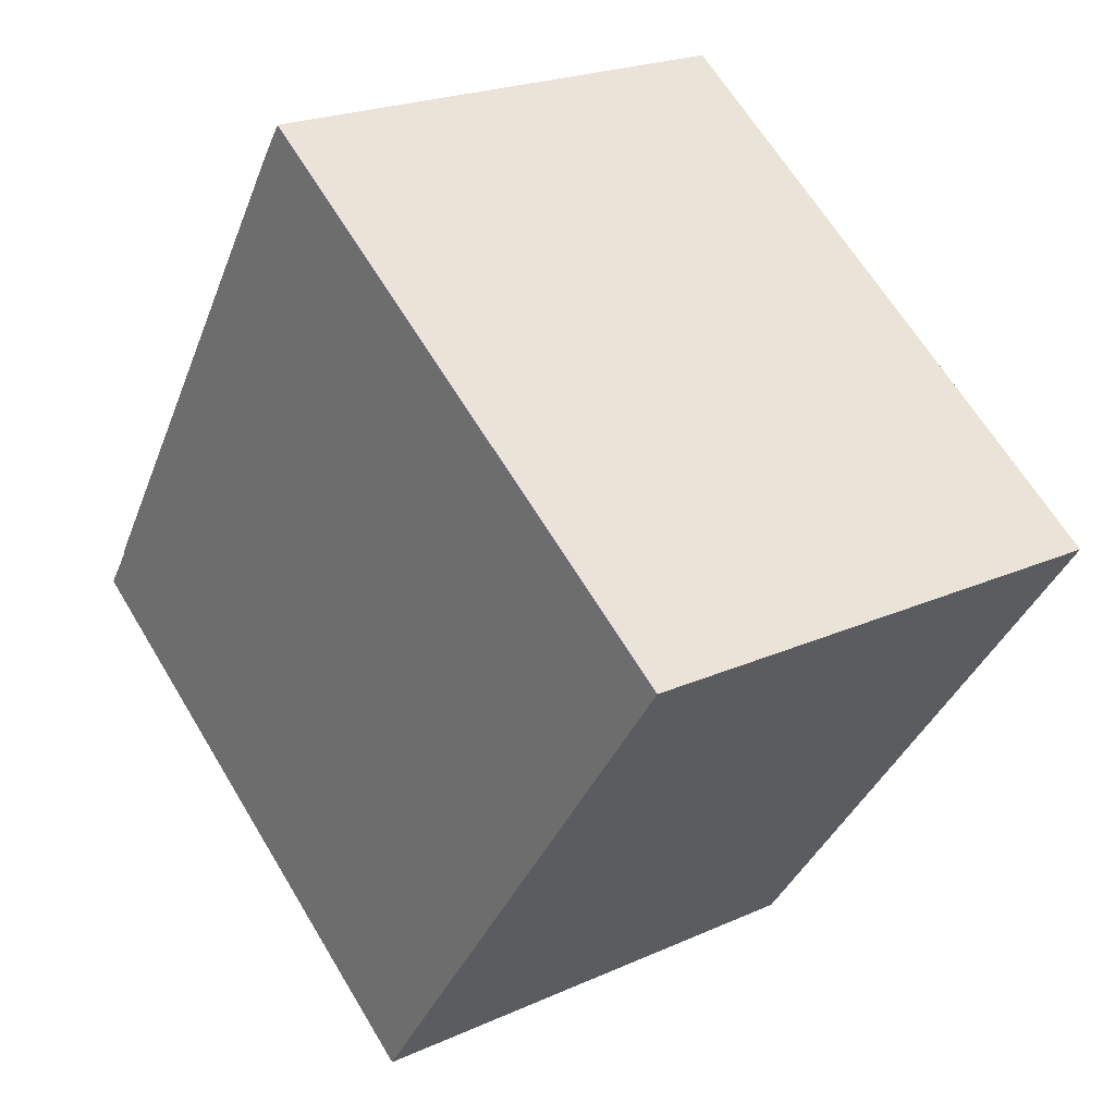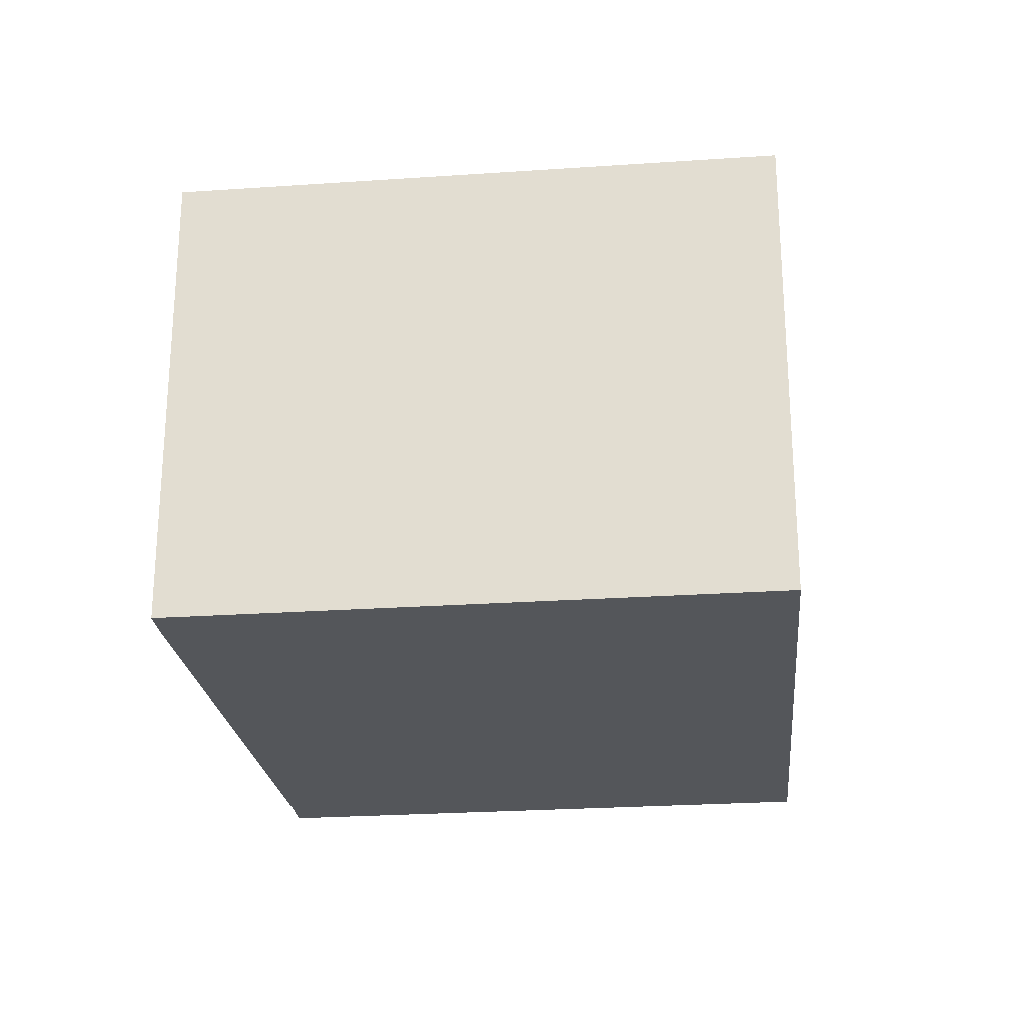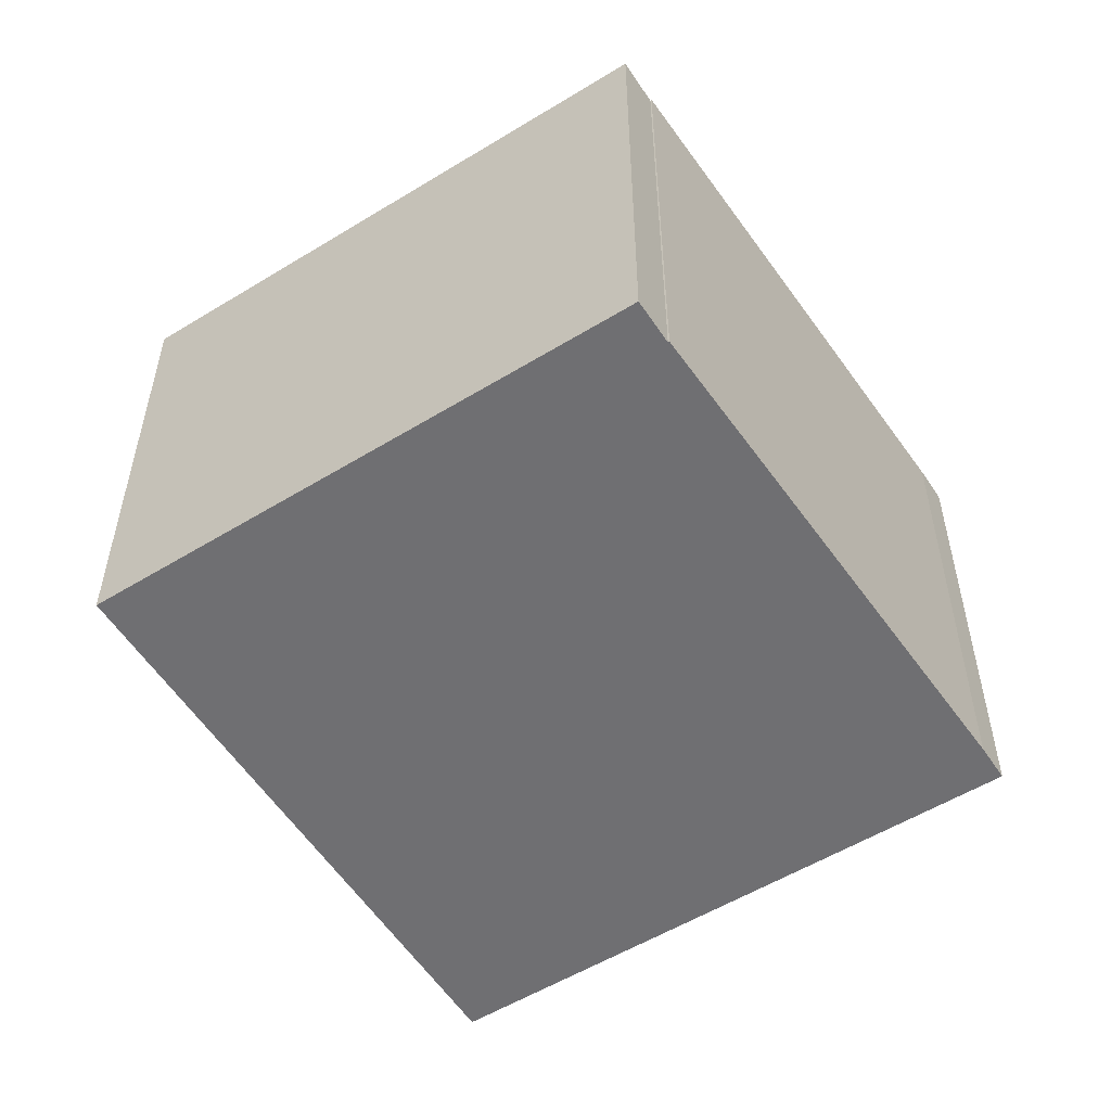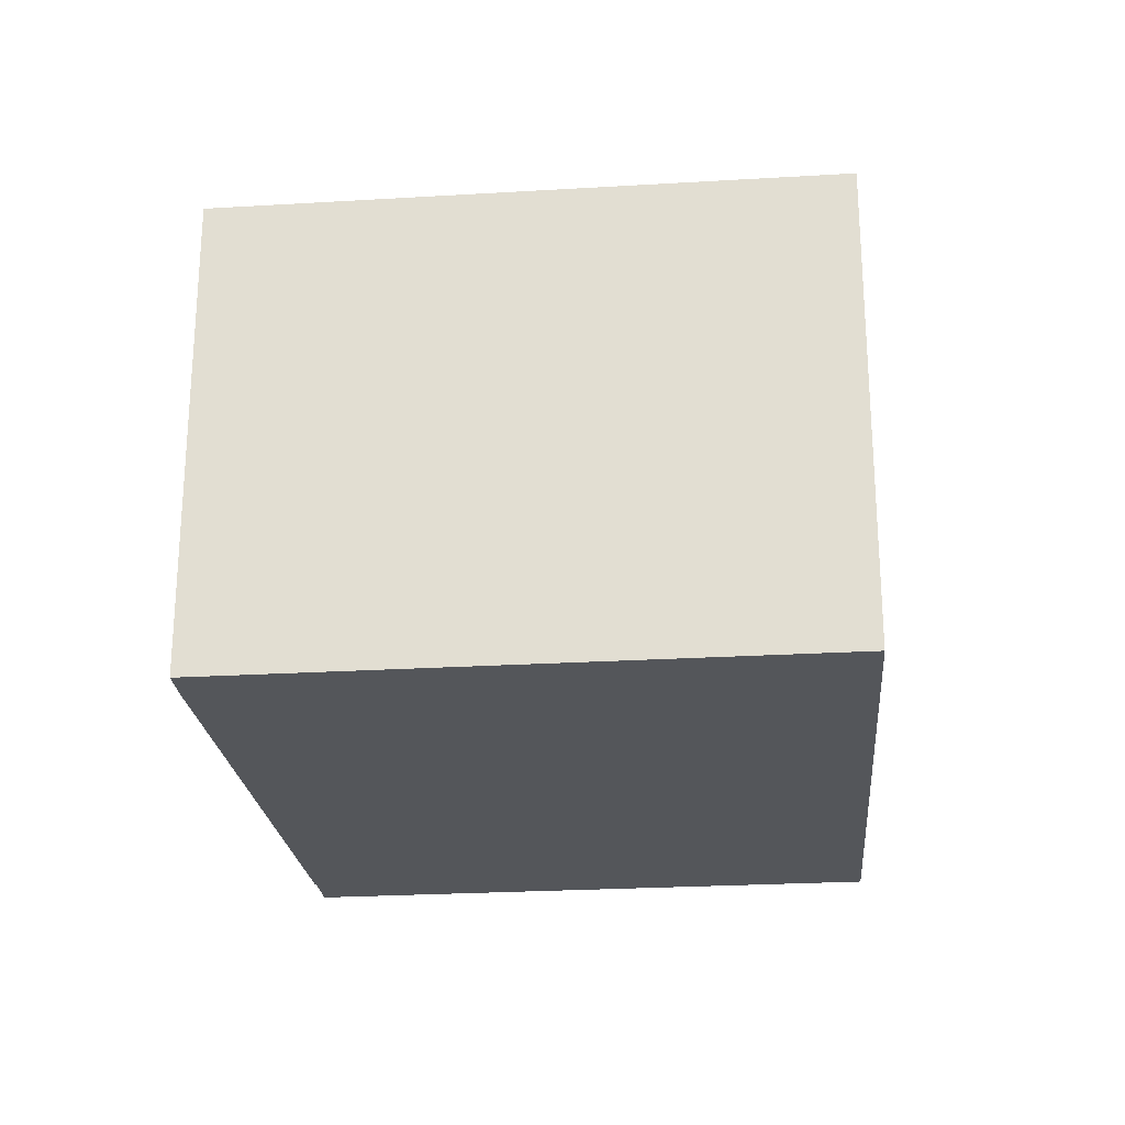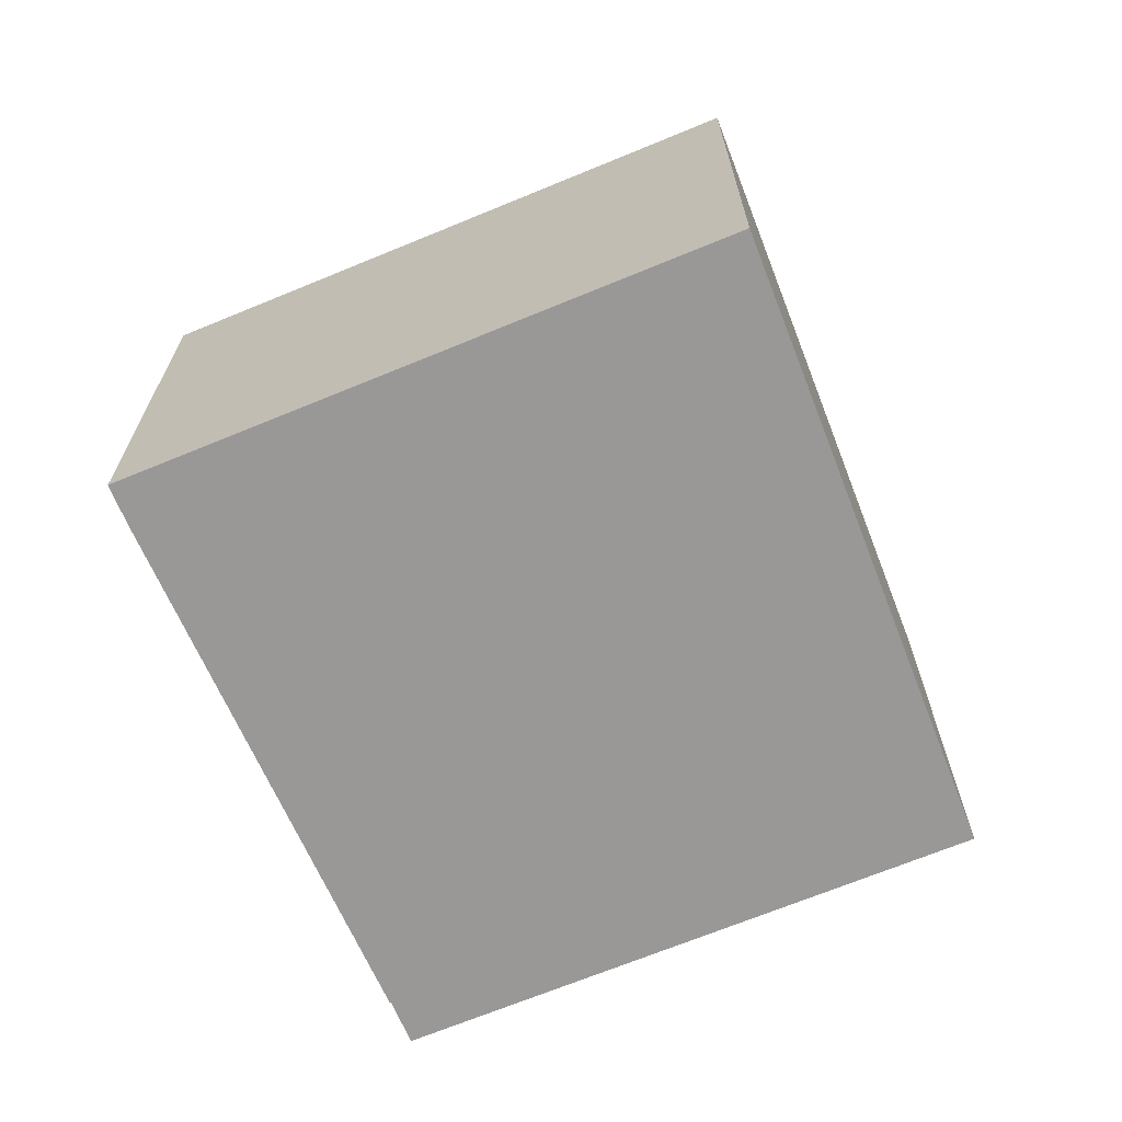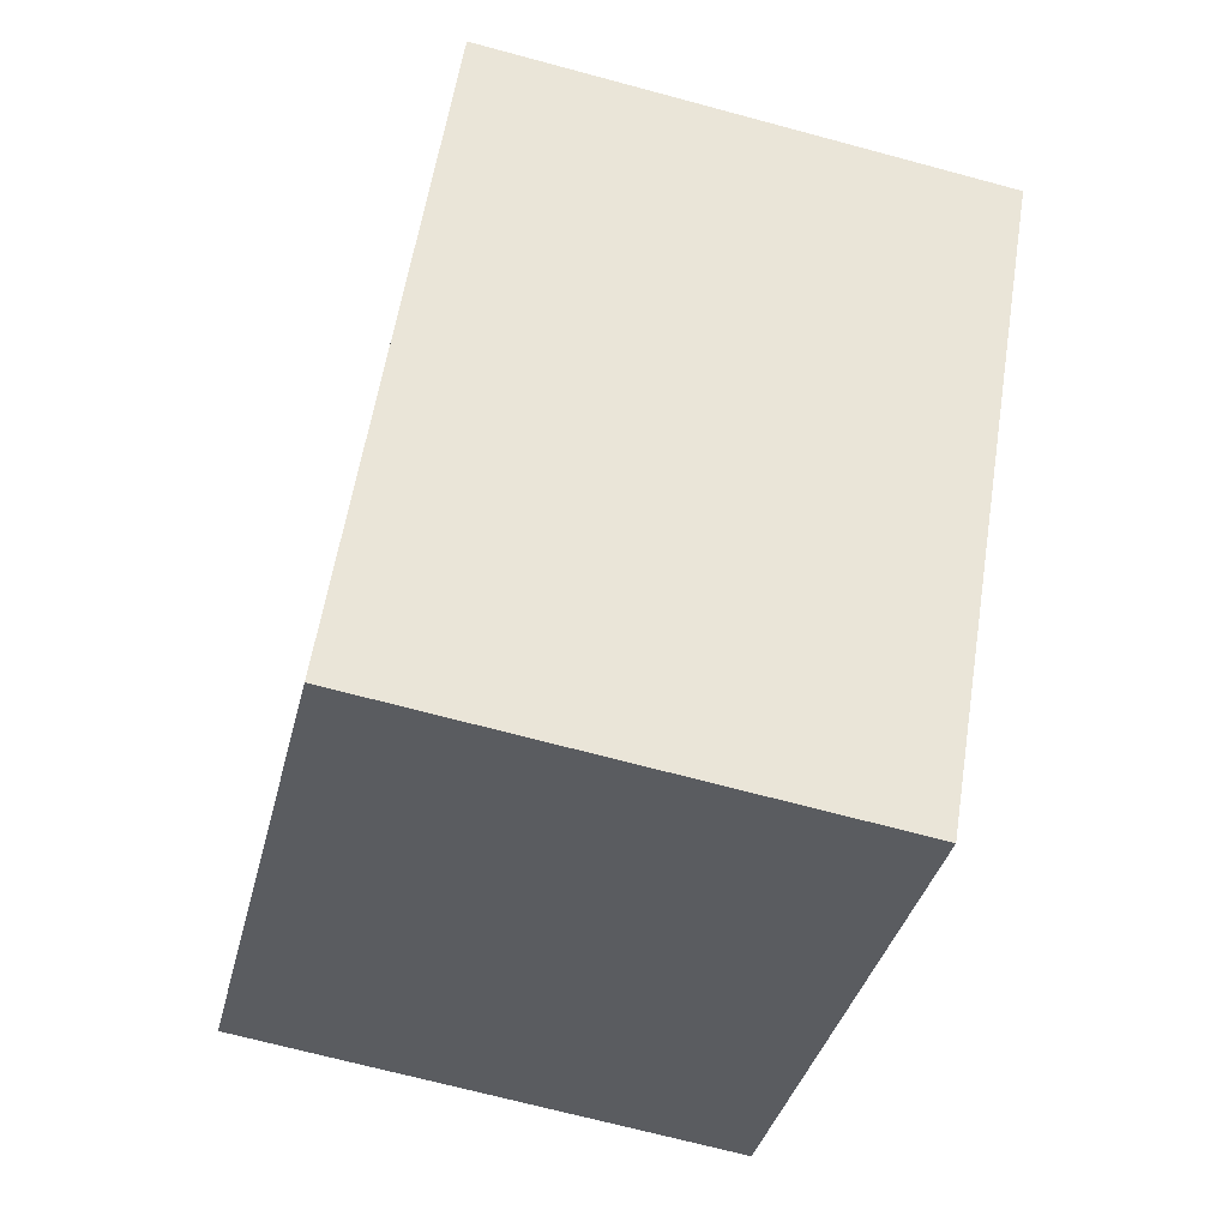
<metadata>
{"format":"obj","ext":"obj","renderer":"f3d","projection":"perspective","resolution":1024,"background":"white","views":[{"elev":21.9,"azim":51.6,"up":"+Z"},{"elev":-25.2,"azim":41.0,"up":"+Y"},{"elev":-54.7,"azim":-112.4,"up":"+Y"},{"elev":-25.1,"azim":40.2,"up":"+Y"},{"elev":-68.7,"azim":57.1,"up":"+Y"},{"elev":-68.9,"azim":74.9,"up":"+Z"}]}
</metadata>
<code>
v  0.618 11.52 0.956
v  0.647 -5.731e-17 0.936
v  0.618 -5.854e-17 0.956
v  0.647 11.52 0.936
v  11.5 11.52 -7.95
v  20.41 -2.667e-16 4.355
v  11.5 4.868e-16 -7.95
v  20.41 11.52 4.355
v  4.537 11.52 -3.136
v  0 0 0
v  0 11.52 7.054e-16
v  4.537 1.92e-16 -3.136
v  3.759 11.52 5.817
v  7.727 11.52 11.96
v  8.605 11.52 12.51
v  8.271 11.52 12.74
v  3.759 -3.562e-16 5.817
v  8.605 -7.662e-16 12.51
v  8.271 -7.803e-16 12.74
v  7.727 -7.322e-16 11.96
g defaultobject
f 1 2 3
f 2 1 4
f 5 6 7
f 6 5 8
f 9 10 11
f 10 9 12
f 12 9 5
f 12 5 7
f 4 10 2
f 10 4 11
f 9 8 5
f 8 9 11
f 8 11 4
f 8 4 1
f 8 1 13
f 8 13 14
f 8 14 15
f 15 14 16
f 3 2 17
f 18 7 6
f 7 18 19
f 7 19 20
f 7 20 17
f 7 17 2
f 7 2 10
f 7 10 12
f 18 16 19
f 16 18 15
f 15 18 6
f 15 6 8
f 17 1 3
f 1 17 20
f 1 20 13
f 13 20 14
f 16 20 19
f 20 16 14

</code>
